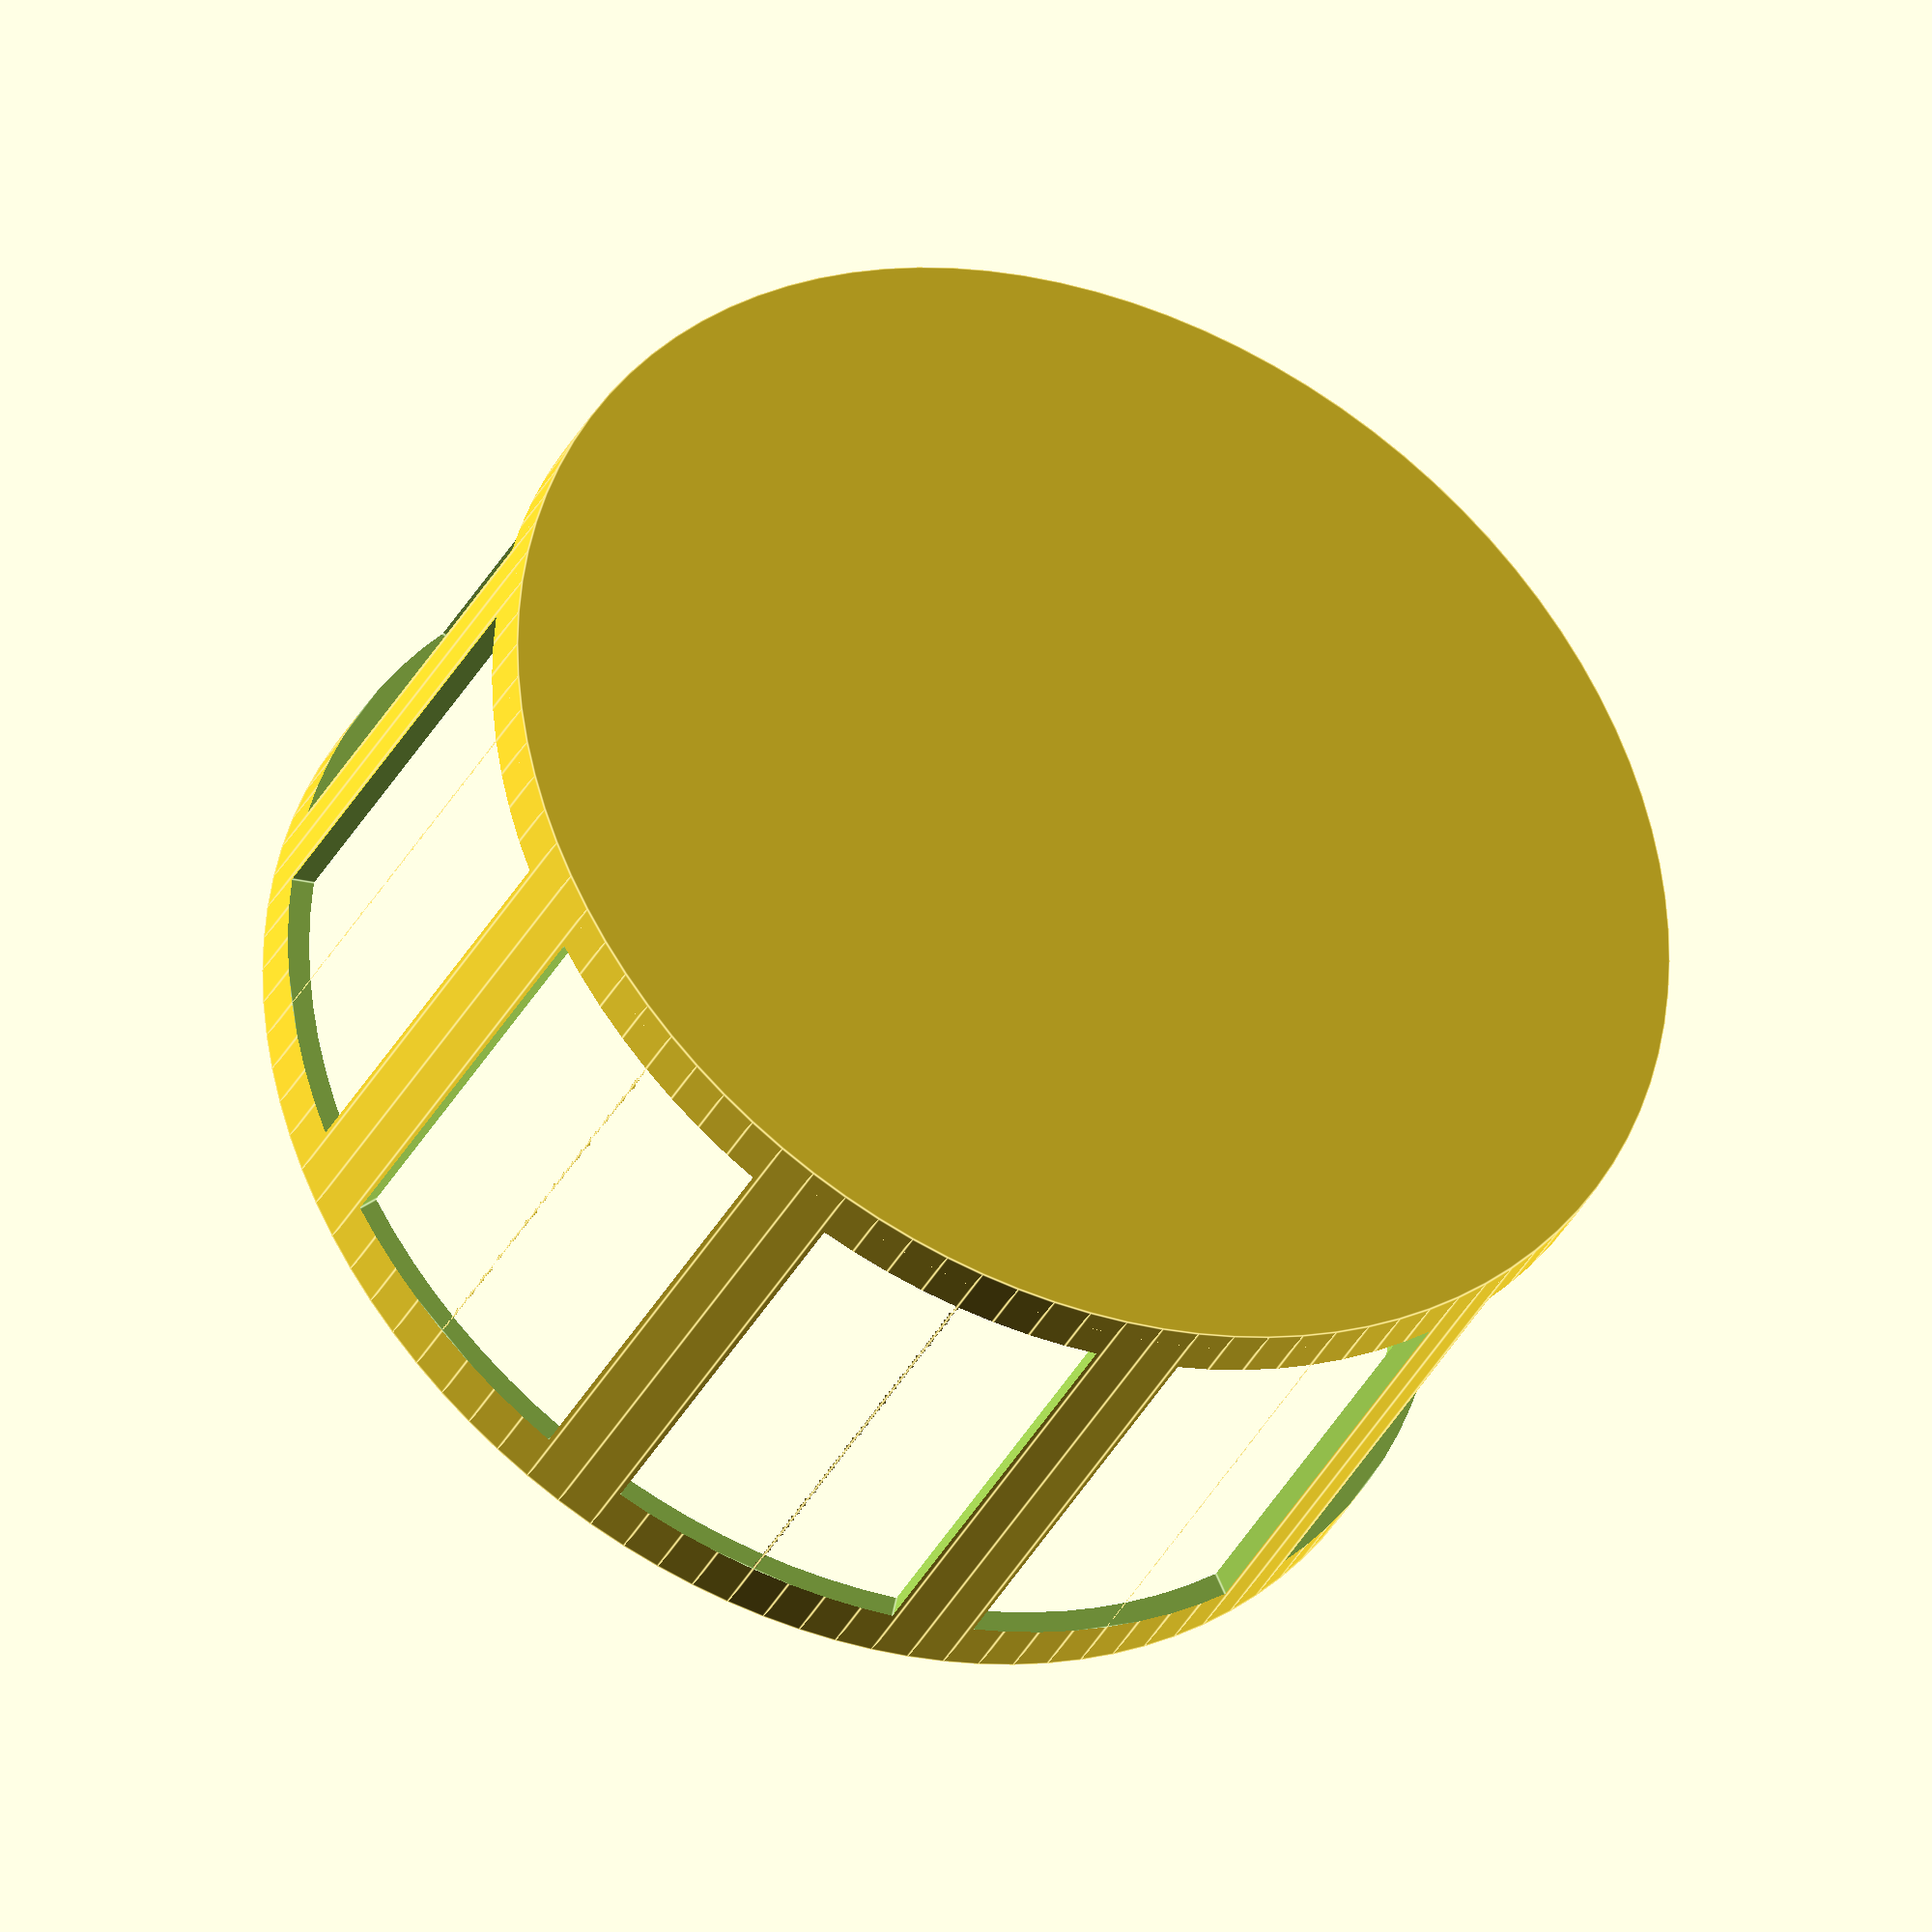
<openscad>
speaker_diameter = 52;

difference(){
	// top bounding "box"
	cylinder(r=(speaker_diameter/2)+1,h=speaker_diameter/2,$fn=100);
	
	// side holes
	for(i=[1:5]){
		rotate([0,0,(i * 360)/5]){
			translate([-(speaker_diameter/2)-1,-speaker_diameter/8,speaker_diameter/20]){
				cube([speaker_diameter+2, speaker_diameter/4, speaker_diameter/2.5]);
			}
		}
	}
	
	// bottom hole
	translate([0,0,-1]){
		cylinder(r=speaker_diameter/2,h=speaker_diameter/2,$fn=100);
	}
}

	// dispirtion cone
	translate([0,0,4]){
		cylinder(r2=(speaker_diameter/2)+1, r1=1, h=(speaker_diameter/2)-5,$fn=100);
	}
		
</openscad>
<views>
elev=216.2 azim=209.1 roll=204.7 proj=o view=edges
</views>
